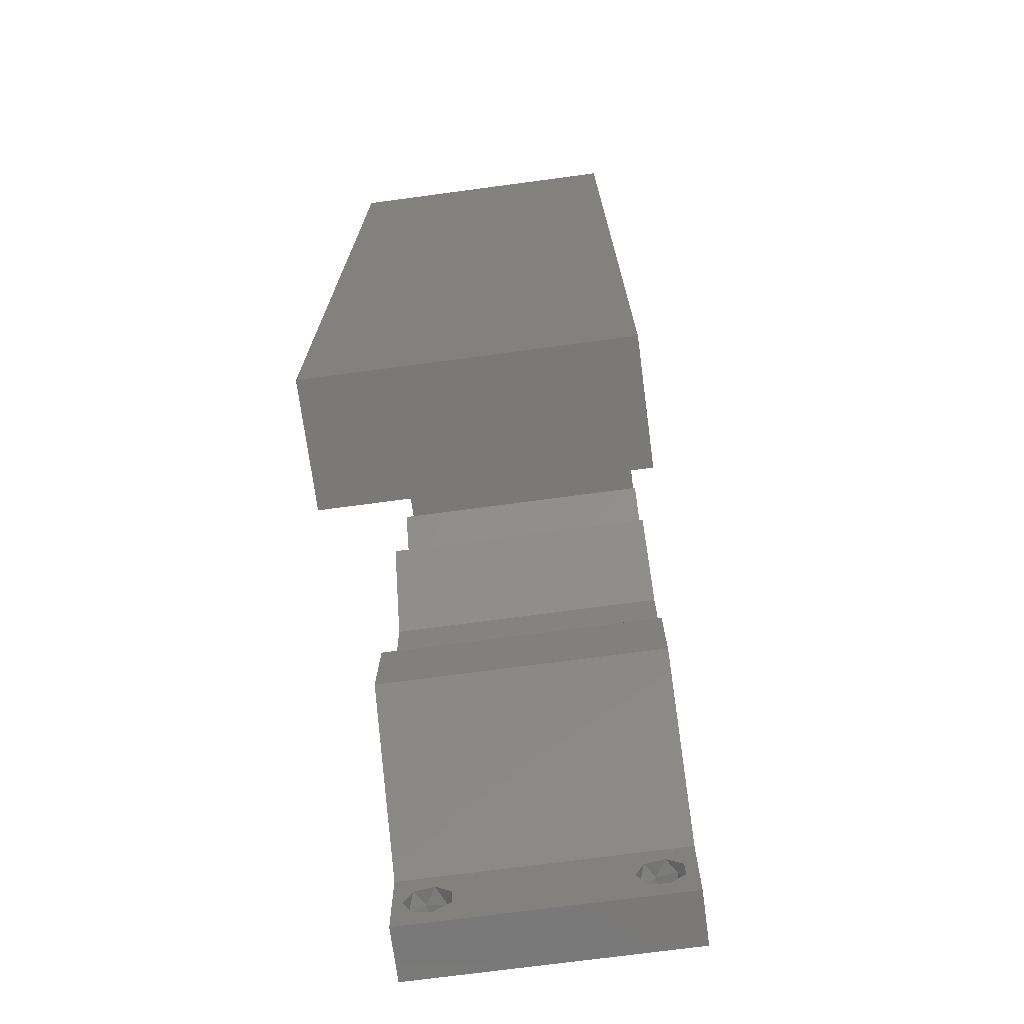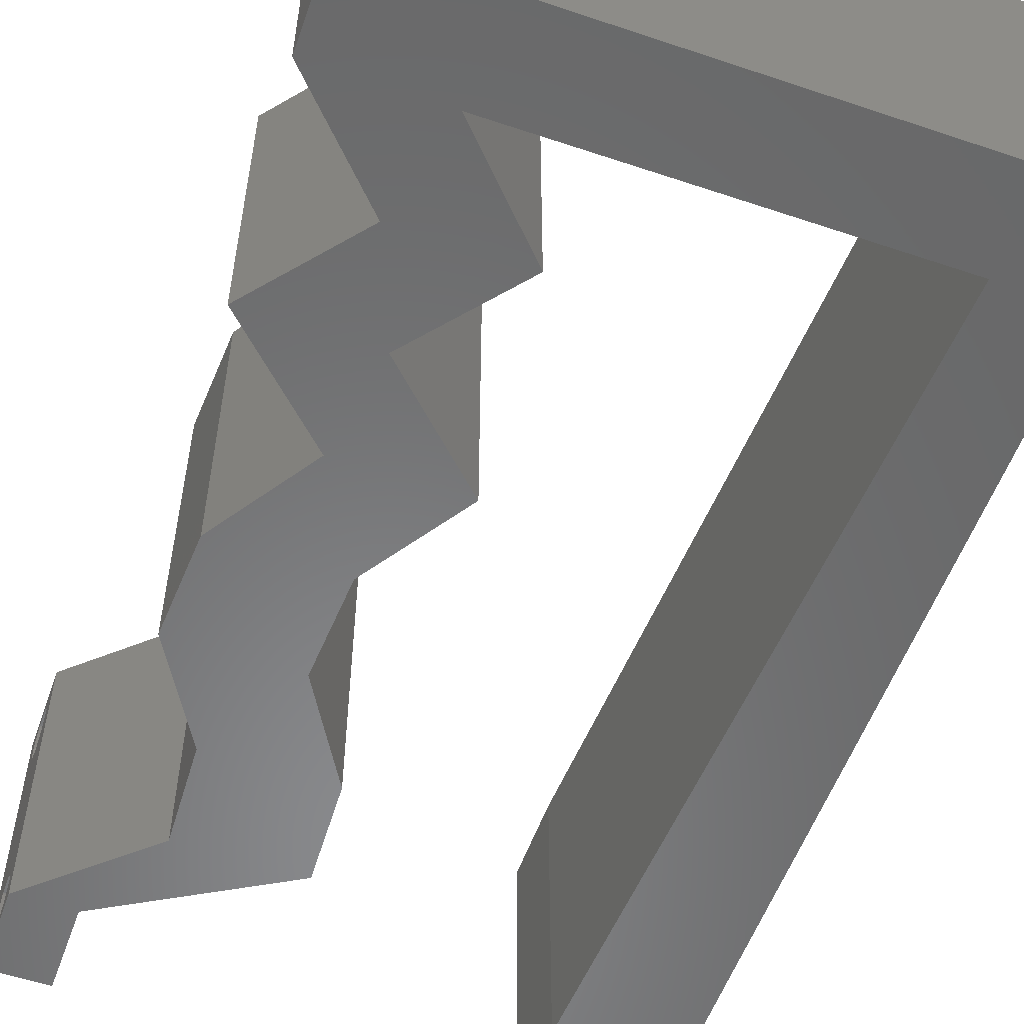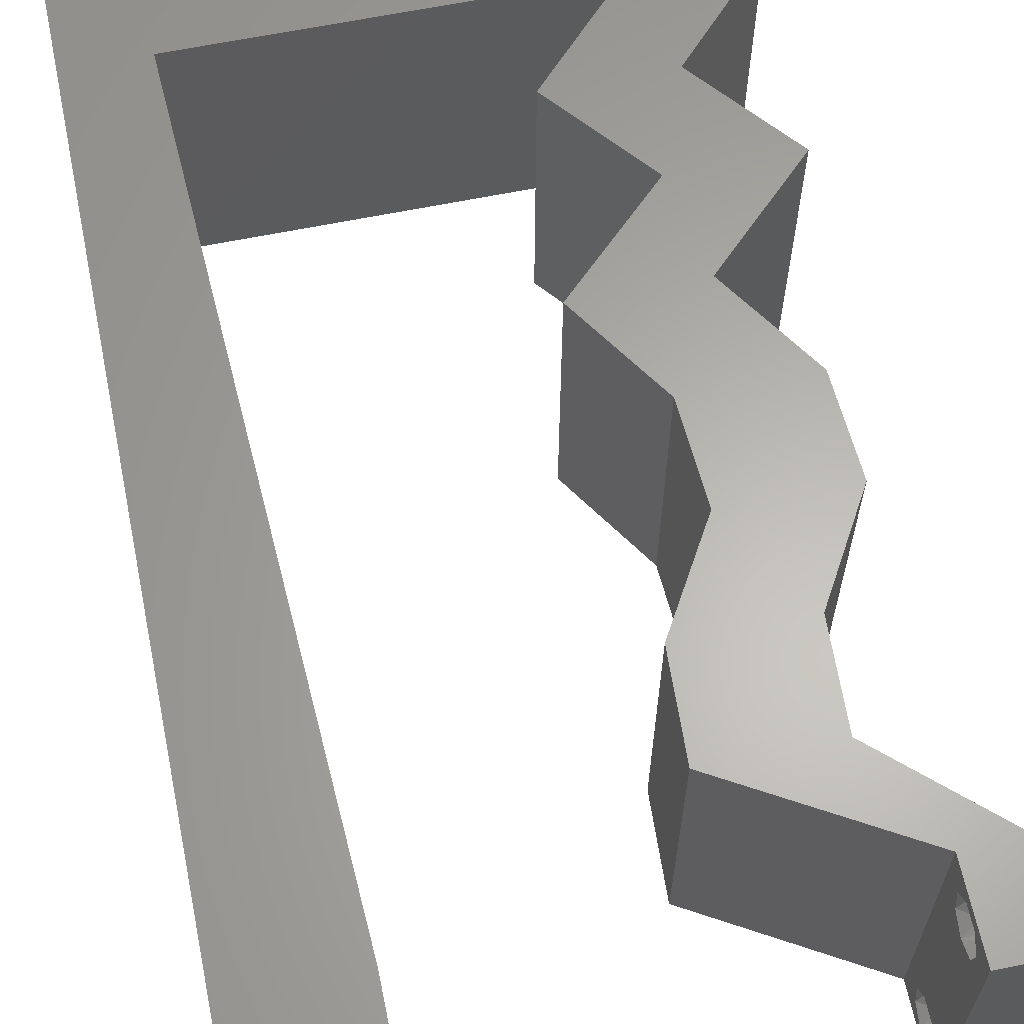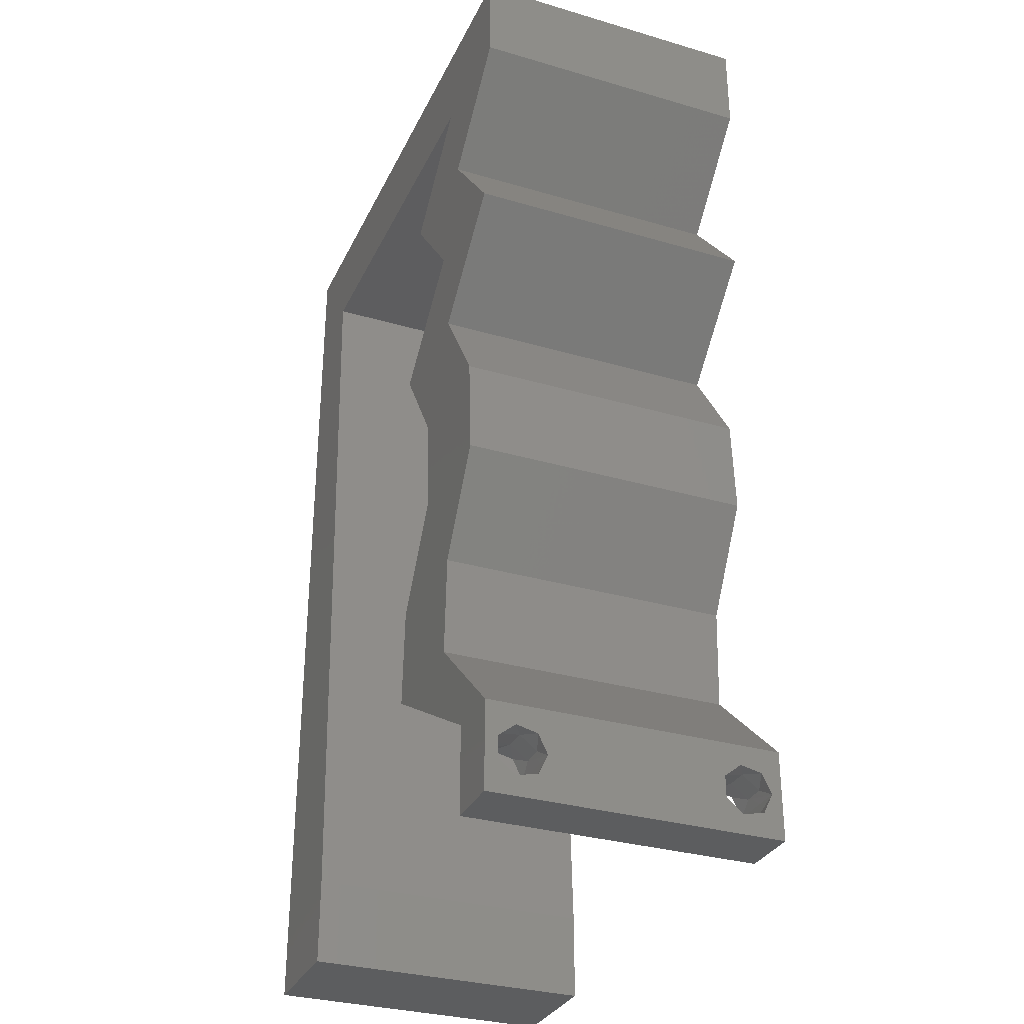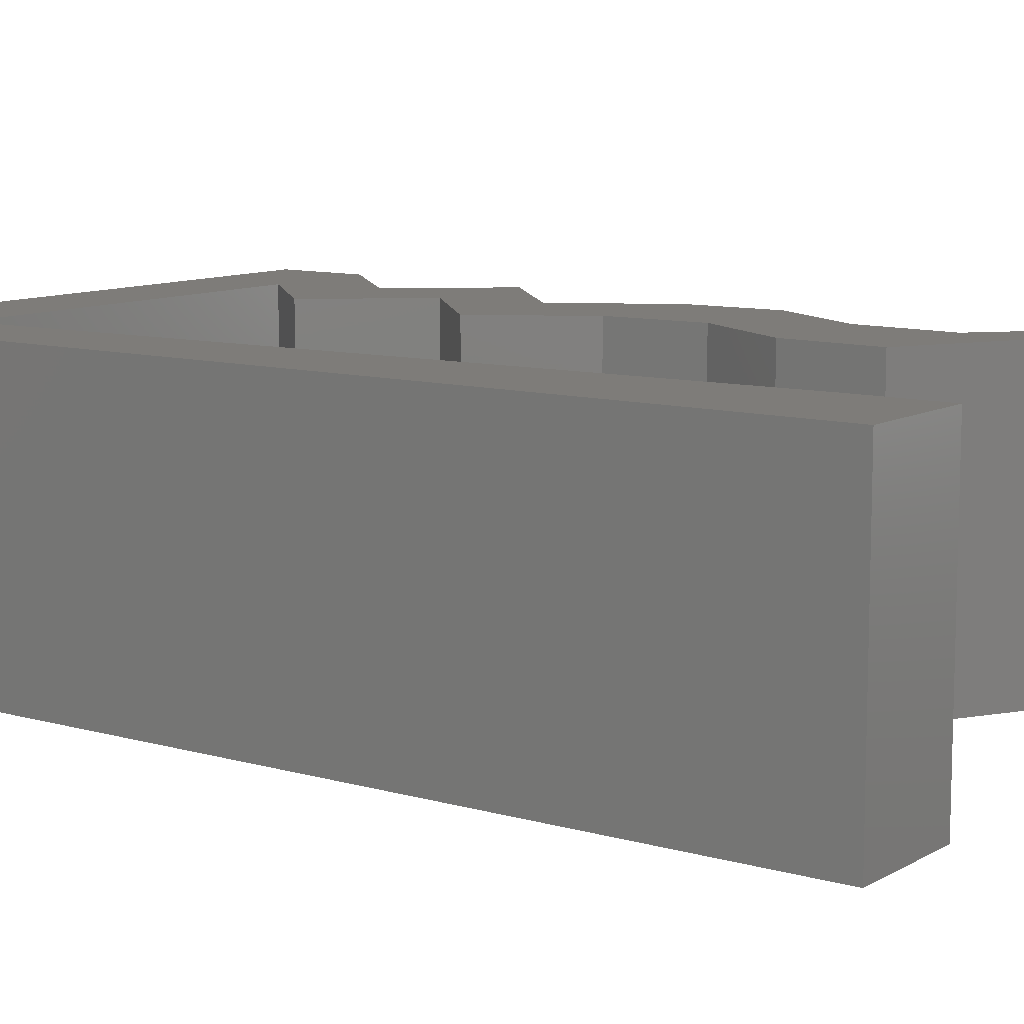
<metadata>
{"format":"stl","ext":"stl","renderer":"f3d","projection":"perspective","resolution":1024,"background":"white","views":[{"elev":-72.4,"azim":-82.4,"up":"+Y"},{"elev":-55.5,"azim":160.5,"up":"+Z"},{"elev":63.2,"azim":-11.7,"up":"+Z"},{"elev":-31.8,"azim":67.6,"up":"+Y"},{"elev":10.1,"azim":-54.1,"up":"+Z"}]}
</metadata>
<code>
# stl→obj: 244 verts, 492 faces
v 0.04 0 0.01
v 0.04 -0.006 0.01
v 0.04 -0.002262 0.003932
v 0.04 -0.003 0.0159
v 0.04 -0.001671 0.00134
v 0.04 0 0
v 0.04 -0.001343 0.002778
v 0.04 -0.004657 0.002778
v 0.04 -0.006 0
v 0.04 -0.004329 0.00134
v 0.04 -0.003 0.0007
v 0.04 -0.004657 0.01798
v 0.04 -0.003738 0.01913
v 0.04 -0.006 0.02
v 0.04 -0.002262 0.01913
v 0.04 -0.001343 0.01798
v 0.04 0 0.02
v 0.04 -0.001671 0.01654
v 0.04 -0.004329 0.01654
v 0.04 -0.003738 0.003932
v 0.036 -0.006 0.01
v 0.036 0 0.01
v 0.036 -0.002262 0.003932
v 0.036 -0.003 0.0159
v 0.036 -0.001343 0.002778
v 0.036 0 0
v 0.036 -0.001671 0.00134
v 0.036 -0.004329 0.00134
v 0.036 -0.006 0
v 0.036 -0.004657 0.002778
v 0.036 -0.003 0.0007
v 0.036 -0.003738 0.01913
v 0.036 -0.004657 0.01798
v 0.036 -0.006 0.02
v 0.036 0 0.02
v 0.036 -0.001343 0.01798
v 0.036 -0.002262 0.01913
v 0.036 -0.004329 0.01654
v 0.036 -0.001671 0.01654
v 0.036 -0.003738 0.003932
v 0.02 0.06 0.02
v 0.01 0.06 0.02
v 0.01423 0.0537 0.02
v 0 -0.006 0.02
v 0.008 -0.006 0.02
v 0.004 -0.002574 0.02
v 0.005405 0.0537 0.02
v 0 0.048 0.02
v 0.005924 0.04296 0.02
v 0.0249 0.01342 0.02
v 0.03302 0.01342 0.02
v 0.02887 0.02014 0.02
v 0.03699 0.02014 0.02
v 0.03662 0.02685 0.02
v 0.03223 0.03356 0.02
v 0.0285 0.02685 0.02
v 0.031 0.04027 0.02
v 0.02411 0.03356 0.02
v 0.03028 0.003356 0.02
v 0.03269 0.006712 0.02
v 0.02886 0.00929 0.02
v 0.03912 0.04027 0.02
v 0.03188 0.0537 0.02
v 0.02552 0.04699 0.02
v 0.03364 0.04699 0.02
v 0.02305 0.0537 0.02
v 0.004 0.005189 0.02
v 0 0 0.02
v 0.008 0 0.02
v 0.02457 0.006712 0.02
v 0.04 0.0537 0.02
v 0.03547 0.05685 0.02
v 0 0.06 0.02
v 0.03274 0.02349 0.02
v 0.007481 0.01074 0.02
v 0 0.012 0.02
v 0.03 0.06 0.02
v 0.038 -0.003 0.02
v 0.04 0.06 0.02
v 0 0.024 0.02
v 0.006962 0.02148 0.02
v 0 0.036 0.02
v 0.006443 0.03222 0.02
v 0 -0.006 0.01
v 0 -0.003 0.015
v 0 0 0.01
v 0 -0.006 0
v 0 -0.003 0.005
v 0 0 0
v 0.004 -0.006 0.015
v 0.008 -0.006 0.01
v 0.004 -0.006 0.005
v 0.008 -0.006 0
v 0 0.06 0
v 0 0.051 0.0086
v 0 0.06 0.01
v 0 0.009 0.0114
v 0 0.048 0
v 0 0.0415 0.009767
v 0 0.03 0.01
v 0 0.036 0
v 0 0.024 0
v 0 0.0185 0.01023
v 0 0.012 0
v 0 0.005337 0.005128
v 0 0.05466 0.01487
v 0.01423 0.0537 0
v 0.01 0.06 0
v 0.02 0.06 0
v 0.004 -0.002574 0
v 0.005405 0.0537 0
v 0.005924 0.04296 0
v 0.0249 0.01342 0
v 0.02887 0.02014 0
v 0.03302 0.01342 0
v 0.03699 0.02014 0
v 0.03223 0.03356 0
v 0.03662 0.02685 0
v 0.0285 0.02685 0
v 0.031 0.04027 0
v 0.02411 0.03356 0
v 0.03028 0.003356 0
v 0.02886 0.00929 0
v 0.03269 0.006712 0
v 0.03912 0.04027 0
v 0.03188 0.0537 0
v 0.03364 0.04699 0
v 0.02552 0.04699 0
v 0.02305 0.0537 0
v 0.004 0.005189 0
v 0.008 0 0
v 0.02457 0.006712 0
v 0.03547 0.05685 0
v 0.04 0.0537 0
v 0.03274 0.02349 0
v 0.007481 0.01074 0
v 0.03 0.06 0
v 0.038 -0.003 0
v 0.04 0.06 0
v 0.006962 0.02148 0
v 0.006443 0.03222 0
v 0.008 0 0.01
v 0.008 -0.003 0.015
v 0.008 -0.003 0.005
v 0.015 0.06 0.00866
v 0.025 0.06 0.01134
v 0.006575 0.06 0.01266
v 0.03343 0.06 0.007337
v 0.04 0.06 0.01
v 0.0342 0.06 0.01422
v 0.005798 0.06 0.00578
v 0.04 0.05685 0.015
v 0.04 0.0537 0.01
v 0.04 0.05685 0.005
v 0.03682 0.05034 0.015
v 0.03364 0.04699 0.01
v 0.03682 0.05034 0.005
v 0.03638 0.04363 0.015
v 0.03912 0.04027 0.01
v 0.03638 0.04363 0.005
v 0.03568 0.03692 0.015
v 0.03223 0.03356 0.01
v 0.03568 0.03692 0.005
v 0.03662 0.02685 0.01
v 0.03442 0.03021 0.015
v 0.03442 0.03021 0.005
v 0.0368 0.02349 0.015
v 0.03699 0.02014 0.01
v 0.0368 0.02349 0.005
v 0.035 0.01678 0.015
v 0.03302 0.01342 0.01
v 0.035 0.01678 0.005
v 0.03285 0.01007 0.015
v 0.03269 0.006712 0.01
v 0.03285 0.01007 0.005
v 0.03634 0.003356 0.015
v 0.03634 0.003356 0.005
v 0.02457 0.006712 0.01
v 0.02473 0.01007 0.015
v 0.0249 0.01342 0.01
v 0.02473 0.01007 0.005
v 0.02887 0.02014 0.01
v 0.02688 0.01678 0.015
v 0.02688 0.01678 0.005
v 0.02868 0.02349 0.015
v 0.0285 0.02685 0.01
v 0.02868 0.02349 0.005
v 0.02411 0.03356 0.01
v 0.0263 0.03021 0.015
v 0.0263 0.03021 0.005
v 0.02756 0.03692 0.015
v 0.031 0.04027 0.01
v 0.02756 0.03692 0.005
v 0.02826 0.04363 0.015
v 0.02552 0.04699 0.01
v 0.02826 0.04363 0.005
v 0.0287 0.05034 0.015
v 0.03188 0.0537 0.01
v 0.0287 0.05034 0.005
v 0.02529 0.0537 0.007195
v 0.01882 0.0537 0.01277
v 0.005405 0.0537 0.01
v 0.01183 0.0537 0.01352
v 0.01239 0.0537 0.006947
v 0.02618 0.0537 0.01399
v 0.01864 0.0537 0.005391
v 0.006128 0.03873 0.01034
v 0.00726 0.0153 0.009434
v 0.0067 0.02691 0.009962
v 0.005765 0.04625 0.007659
v 0.007639 0.007473 0.01232
v 0.007708 0.00605 0.00569
v 0.005695 0.04769 0.01429
v 0.0375 -0.003738 0.01607
v 0.03727 -0.002262 0.01607
v 0.03874 -0.002242 0.01608
v 0.03888 -0.003738 0.01607
v 0.03873 -0.001343 0.01722
v 0.03725 -0.001343 0.01722
v 0.03727 -0.003 0.0193
v 0.03875 -0.003 0.0193
v 0.03802 -0.004336 0.01865
v 0.03802 -0.001678 0.01867
v 0.03915 -0.004329 0.01866
v 0.03873 -0.004657 0.01722
v 0.03725 -0.004657 0.01722
v 0.03687 -0.001668 0.01866
v 0.03916 -0.001671 0.01866
v 0.03686 -0.004326 0.01866
v 0.03873 -0.003738 0.0008684
v 0.03727 -0.002262 0.0008684
v 0.03726 -0.003758 0.0008785
v 0.03874 -0.002242 0.0008785
v 0.03873 -0.001343 0.002022
v 0.03727 -0.001671 0.00346
v 0.03725 -0.001343 0.002022
v 0.03873 -0.003 0.0041
v 0.03725 -0.003 0.0041
v 0.03875 -0.001671 0.00346
v 0.03727 -0.004657 0.002022
v 0.03875 -0.004657 0.002022
v 0.03798 -0.004322 0.003468
v 0.03913 -0.004332 0.003456
v 0.03684 -0.004329 0.00346
f 1 2 3
f 1 4 2
f 5 6 7
f 8 9 10
f 10 9 11
f 11 6 5
f 12 13 14
f 15 16 17
f 14 15 17
f 13 15 14
f 9 6 11
f 8 2 9
f 17 18 1
f 16 18 17
f 14 2 19
f 19 12 14
f 6 1 7
f 1 18 4
f 2 4 19
f 7 1 3
f 20 2 8
f 3 2 20
f 21 22 23
f 24 22 21
f 25 26 27
f 28 29 30
f 28 31 29
f 26 31 27
f 32 33 34
f 35 36 37
f 37 34 35
f 34 33 38
f 32 34 37
f 26 29 31
f 25 22 26
f 34 38 21
f 35 22 39
f 39 36 35
f 29 21 30
f 21 38 24
f 39 22 24
f 30 21 40
f 40 21 23
f 23 22 25
f 41 42 43
f 44 45 46
f 47 48 49
f 50 51 52
f 51 53 52
f 54 55 56
f 55 57 58
f 59 60 61
f 57 55 62
f 63 64 65
f 66 41 43
f 67 68 46
f 69 67 46
f 70 59 61
f 63 71 72
f 47 42 73
f 64 57 65
f 65 57 62
f 56 55 58
f 51 50 61
f 52 53 74
f 42 47 43
f 54 56 74
f 60 51 61
f 75 76 67
f 77 63 72
f 34 14 78
f 50 70 61
f 68 44 46
f 45 69 46
f 56 52 74
f 71 79 72
f 53 54 74
f 17 35 78
f 76 68 67
f 79 77 72
f 14 17 78
f 35 34 78
f 69 75 67
f 48 47 73
f 71 63 65
f 17 60 35
f 60 59 35
f 63 77 66
f 80 76 81
f 81 76 75
f 82 80 83
f 83 80 81
f 48 82 49
f 49 82 83
f 77 41 66
f 84 85 86
f 68 85 44
f 87 88 89
f 86 88 84
f 44 85 84
f 86 85 68
f 84 88 87
f 89 88 86
f 45 90 91
f 84 90 44
f 87 92 84
f 91 92 93
f 44 90 45
f 91 90 84
f 93 92 87
f 84 92 91
f 94 95 96
f 68 97 86
f 98 95 94
f 76 97 68
f 99 100 82
f 101 100 99
f 101 99 98
f 82 100 80
f 102 100 101
f 80 103 76
f 80 100 103
f 48 99 82
f 104 103 102
f 103 100 102
f 89 105 104
f 73 106 48
f 48 95 99
f 104 97 103
f 48 106 95
f 104 105 97
f 103 97 76
f 99 95 98
f 96 106 73
f 86 105 89
f 97 105 86
f 95 106 96
f 107 108 109
f 87 110 93
f 111 112 98
f 113 114 115
f 115 114 116
f 117 118 119
f 120 117 121
f 122 123 124
f 125 117 120
f 126 127 128
f 107 109 129
f 130 110 89
f 131 110 130
f 132 123 122
f 126 133 134
f 94 108 111
f 128 127 120
f 127 125 120
f 121 117 119
f 115 123 113
f 114 135 116
f 111 108 107
f 118 135 119
f 124 123 115
f 136 130 104
f 137 133 126
f 29 138 9
f 113 123 132
f 89 110 87
f 93 110 131
f 119 135 114
f 134 133 139
f 116 135 118
f 6 138 26
f 104 130 89
f 111 98 94
f 139 133 137
f 9 138 6
f 26 138 29
f 131 130 136
f 126 134 127
f 6 26 124
f 26 122 124
f 129 137 126
f 140 104 102
f 140 136 104
f 101 141 102
f 102 141 140
f 98 112 101
f 101 112 141
f 109 137 129
f 142 143 91
f 45 143 69
f 131 144 93
f 91 144 142
f 69 143 142
f 91 143 45
f 93 144 91
f 142 144 131
f 41 145 42
f 109 146 137
f 41 146 145
f 145 146 109
f 145 147 42
f 146 148 137
f 77 146 41
f 108 145 109
f 137 148 139
f 139 148 149
f 73 147 96
f 42 147 73
f 77 150 146
f 108 151 145
f 146 150 148
f 145 151 147
f 79 150 77
f 149 150 79
f 94 151 108
f 96 151 94
f 148 150 149
f 147 151 96
f 71 152 79
f 149 152 153
f 139 154 134
f 153 154 149
f 79 152 149
f 153 152 71
f 149 154 139
f 134 154 153
f 71 155 153
f 156 155 65
f 153 157 134
f 127 157 156
f 65 155 71
f 156 157 153
f 153 155 156
f 134 157 127
f 65 158 156
f 159 158 62
f 156 160 127
f 125 160 159
f 62 158 65
f 156 158 159
f 127 160 125
f 159 160 156
f 62 161 159
f 162 161 55
f 159 163 125
f 117 163 162
f 55 161 62
f 125 163 117
f 159 161 162
f 162 163 159
f 164 165 54
f 55 165 162
f 162 166 117
f 118 166 164
f 54 165 55
f 162 165 164
f 117 166 118
f 164 166 162
f 164 167 168
f 53 167 54
f 118 169 116
f 168 169 164
f 54 167 164
f 168 167 53
f 164 169 118
f 116 169 168
f 53 170 168
f 171 170 51
f 168 172 116
f 115 172 171
f 51 170 53
f 168 170 171
f 116 172 115
f 171 172 168
f 60 173 51
f 171 173 174
f 115 175 124
f 174 175 171
f 51 173 171
f 174 173 60
f 171 175 115
f 124 175 174
f 60 176 174
f 1 176 17
f 174 177 124
f 6 177 1
f 17 176 60
f 124 177 6
f 174 176 1
f 1 177 174
f 2 14 34
f 21 2 34
f 29 9 2
f 29 2 21
f 178 22 59
f 122 22 178
f 22 35 59
f 59 70 178
f 122 26 22
f 122 178 132
f 50 179 70
f 178 179 180
f 132 181 113
f 180 181 178
f 70 179 178
f 180 179 50
f 178 181 132
f 113 181 180
f 182 183 52
f 50 183 180
f 114 184 182
f 180 184 113
f 52 183 50
f 180 183 182
f 182 184 180
f 113 184 114
f 56 185 52
f 182 185 186
f 114 187 119
f 186 187 182
f 52 185 182
f 186 185 56
f 182 187 114
f 119 187 186
f 188 189 58
f 56 189 186
f 186 190 119
f 121 190 188
f 58 189 56
f 186 189 188
f 119 190 121
f 188 190 186
f 58 191 188
f 192 191 57
f 188 193 121
f 120 193 192
f 188 191 192
f 121 193 120
f 192 193 188
f 57 191 58
f 57 194 192
f 195 194 64
f 192 196 120
f 128 196 195
f 64 194 57
f 192 194 195
f 120 196 128
f 195 196 192
f 64 197 195
f 198 197 63
f 195 199 128
f 126 199 198
f 63 197 64
f 195 197 198
f 128 199 126
f 198 199 195
f 126 200 129
f 198 200 126
f 43 201 66
f 202 203 47
f 111 204 202
f 201 205 66
f 47 203 43
f 107 204 111
f 63 205 198
f 129 200 206
f 129 206 107
f 201 204 206
f 200 205 201
f 43 203 201
f 201 203 204
f 66 205 63
f 206 200 201
f 206 204 107
f 204 203 202
f 198 205 200
f 112 207 141
f 75 208 81
f 208 209 81
f 81 209 83
f 207 209 141
f 83 209 207
f 202 210 111
f 142 211 69
f 140 209 208
f 141 209 140
f 111 210 112
f 69 211 75
f 83 207 49
f 140 208 136
f 112 210 207
f 75 211 208
f 208 212 136
f 207 213 49
f 211 212 208
f 210 213 207
f 136 212 131
f 49 213 47
f 47 213 202
f 131 212 142
f 202 213 210
f 142 212 211
f 4 24 214
f 24 4 215
f 215 4 216
f 4 214 217
f 215 218 219
f 220 221 222
f 218 223 219
f 218 215 216
f 222 221 224
f 225 214 226
f 219 223 227
f 223 218 228
f 220 222 229
f 214 225 217
f 221 220 223
f 225 226 222
f 32 37 220
f 18 16 218
f 12 19 225
f 15 13 221
f 38 33 226
f 36 39 219
f 214 38 226
f 39 24 215
f 39 215 219
f 225 222 224
f 221 223 228
f 223 220 227
f 18 218 216
f 220 37 227
f 222 226 229
f 12 225 224
f 218 16 228
f 32 220 229
f 226 33 229
f 225 19 217
f 221 13 224
f 15 221 228
f 36 219 227
f 24 38 214
f 19 4 217
f 37 36 227
f 33 32 229
f 13 12 224
f 16 15 228
f 4 18 216
f 11 31 230
f 31 11 231
f 230 31 232
f 231 11 233
f 234 235 236
f 235 237 238
f 235 234 239
f 237 235 239
f 230 240 241
f 231 234 236
f 240 242 241
f 240 230 232
f 234 231 233
f 241 242 243
f 242 240 244
f 238 237 242
f 23 25 235
f 5 7 234
f 3 20 237
f 28 30 240
f 235 25 236
f 23 235 238
f 234 7 239
f 3 237 239
f 40 23 238
f 25 27 236
f 8 10 241
f 7 3 239
f 10 11 230
f 27 31 231
f 10 230 241
f 27 231 236
f 238 242 244
f 242 237 243
f 28 240 232
f 5 234 233
f 237 20 243
f 240 30 244
f 40 238 244
f 8 241 243
f 20 8 243
f 30 40 244
f 11 5 233
f 31 28 232

</code>
